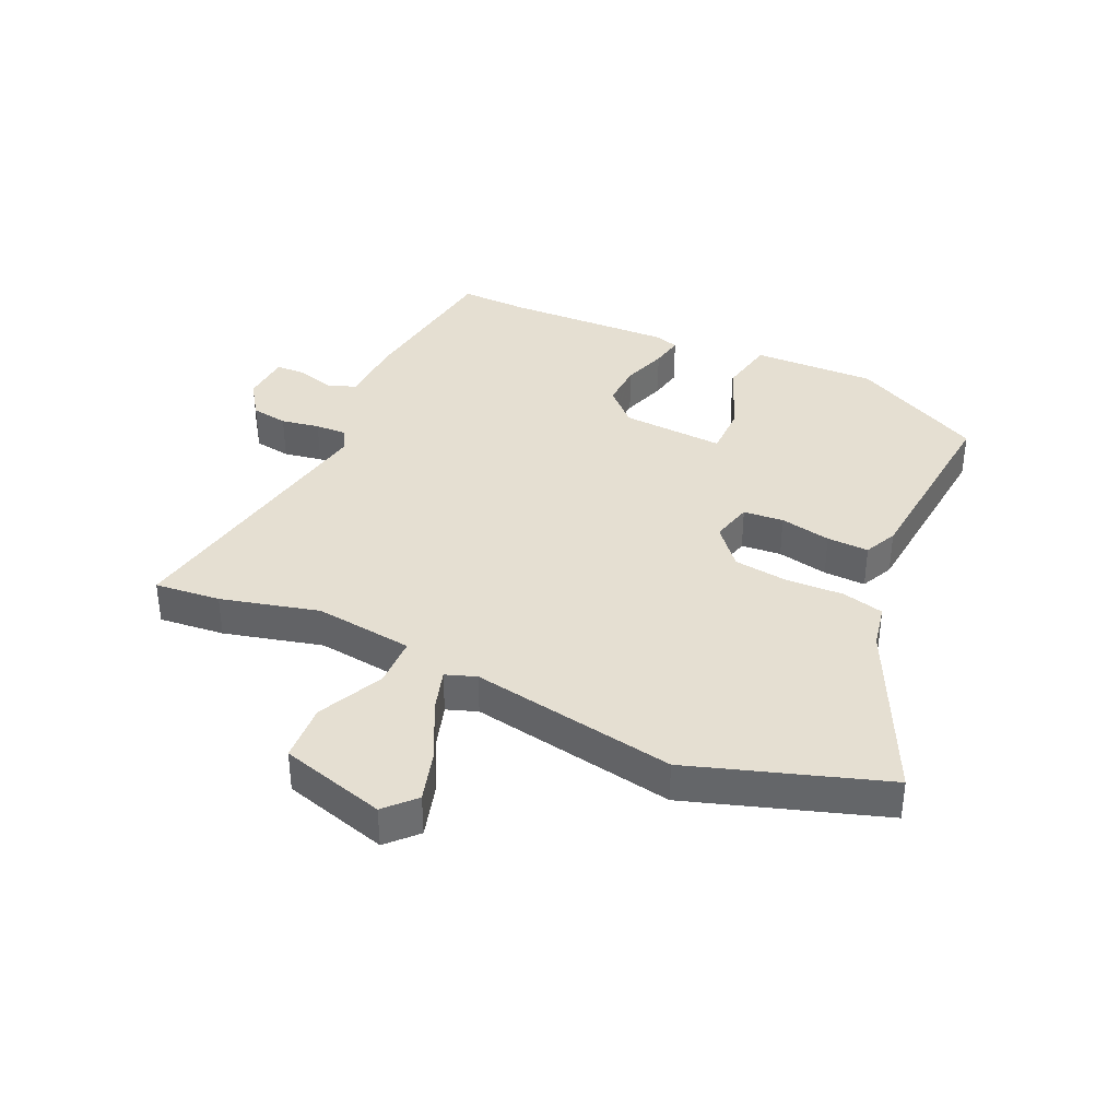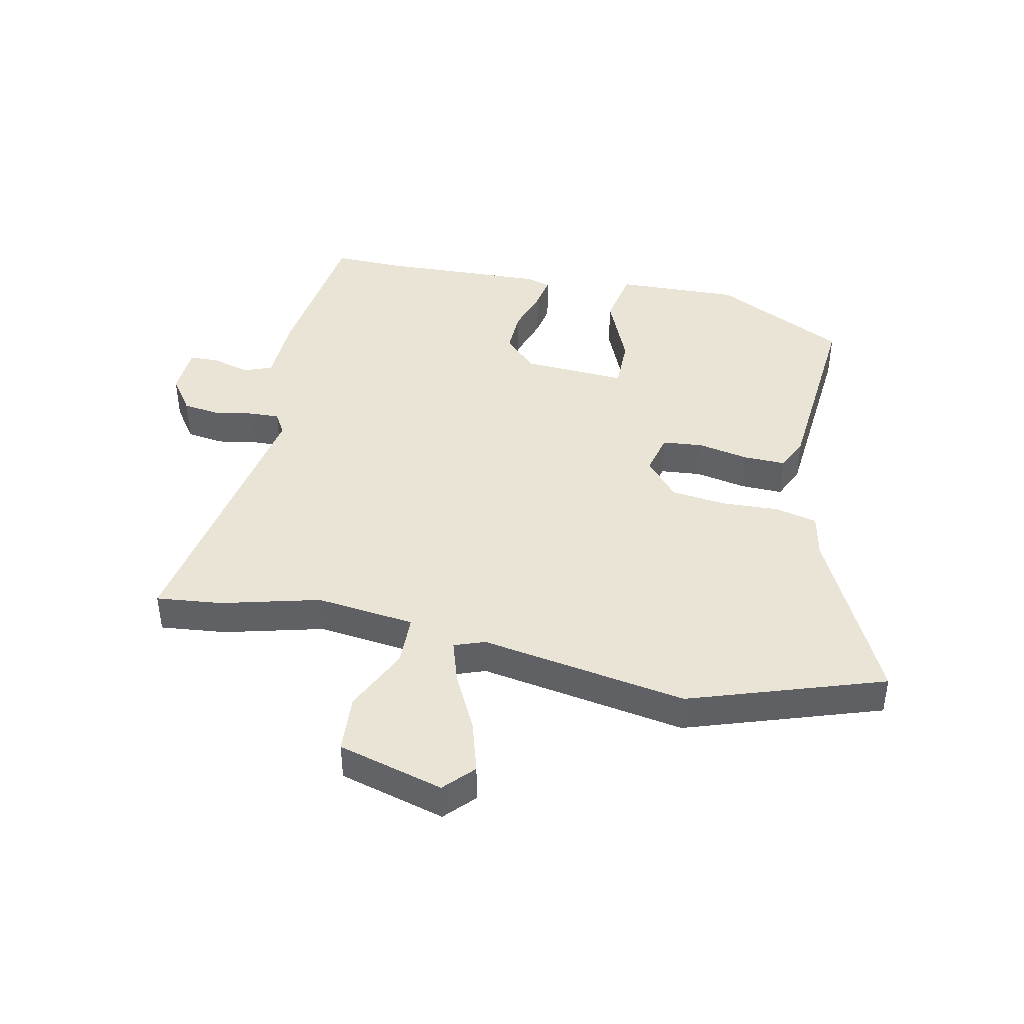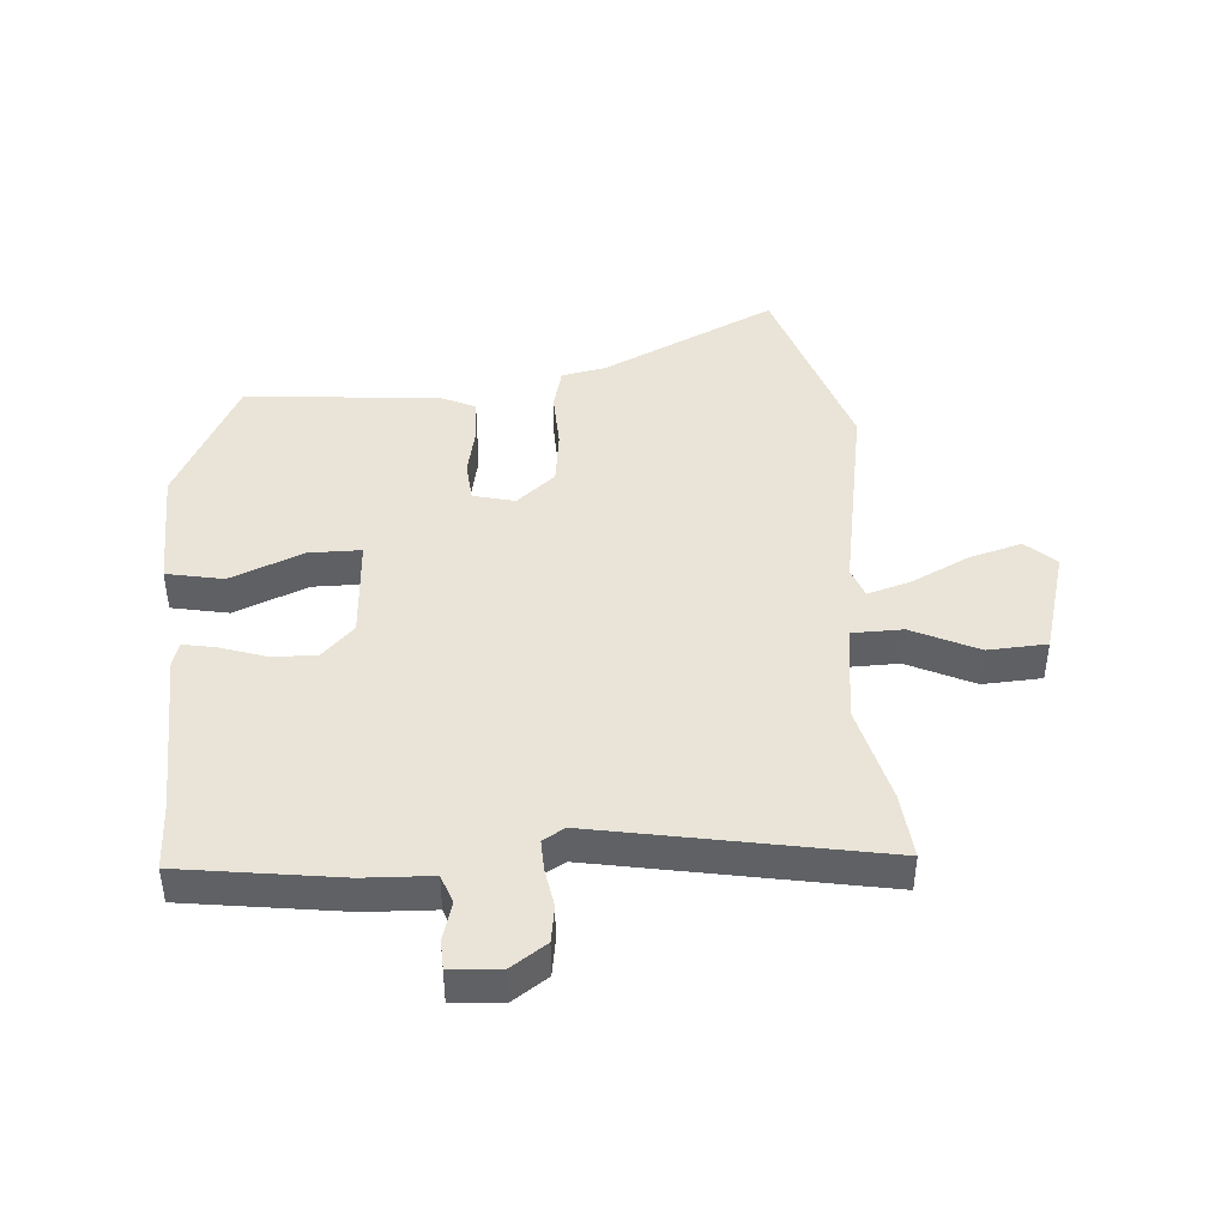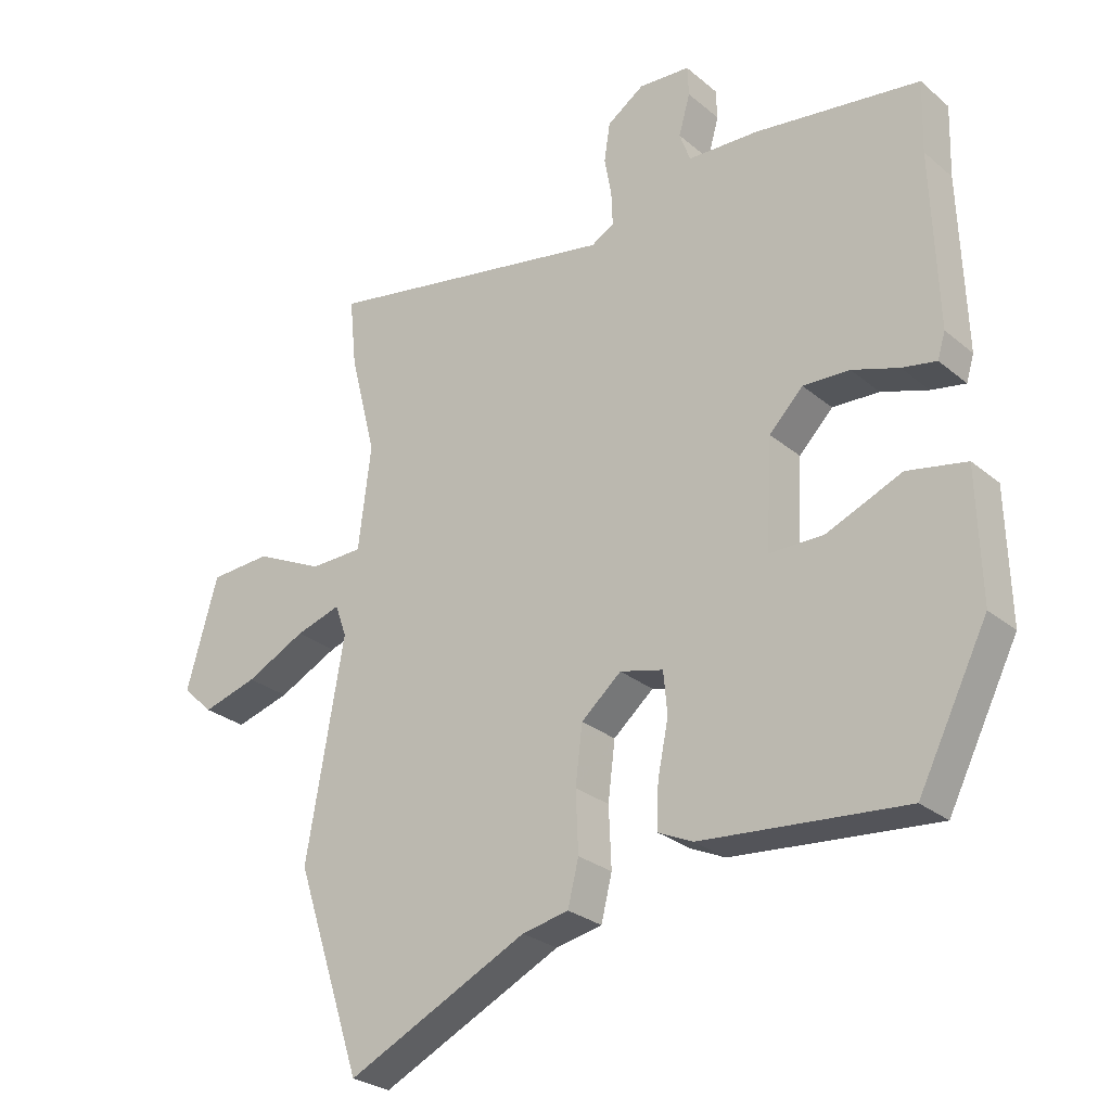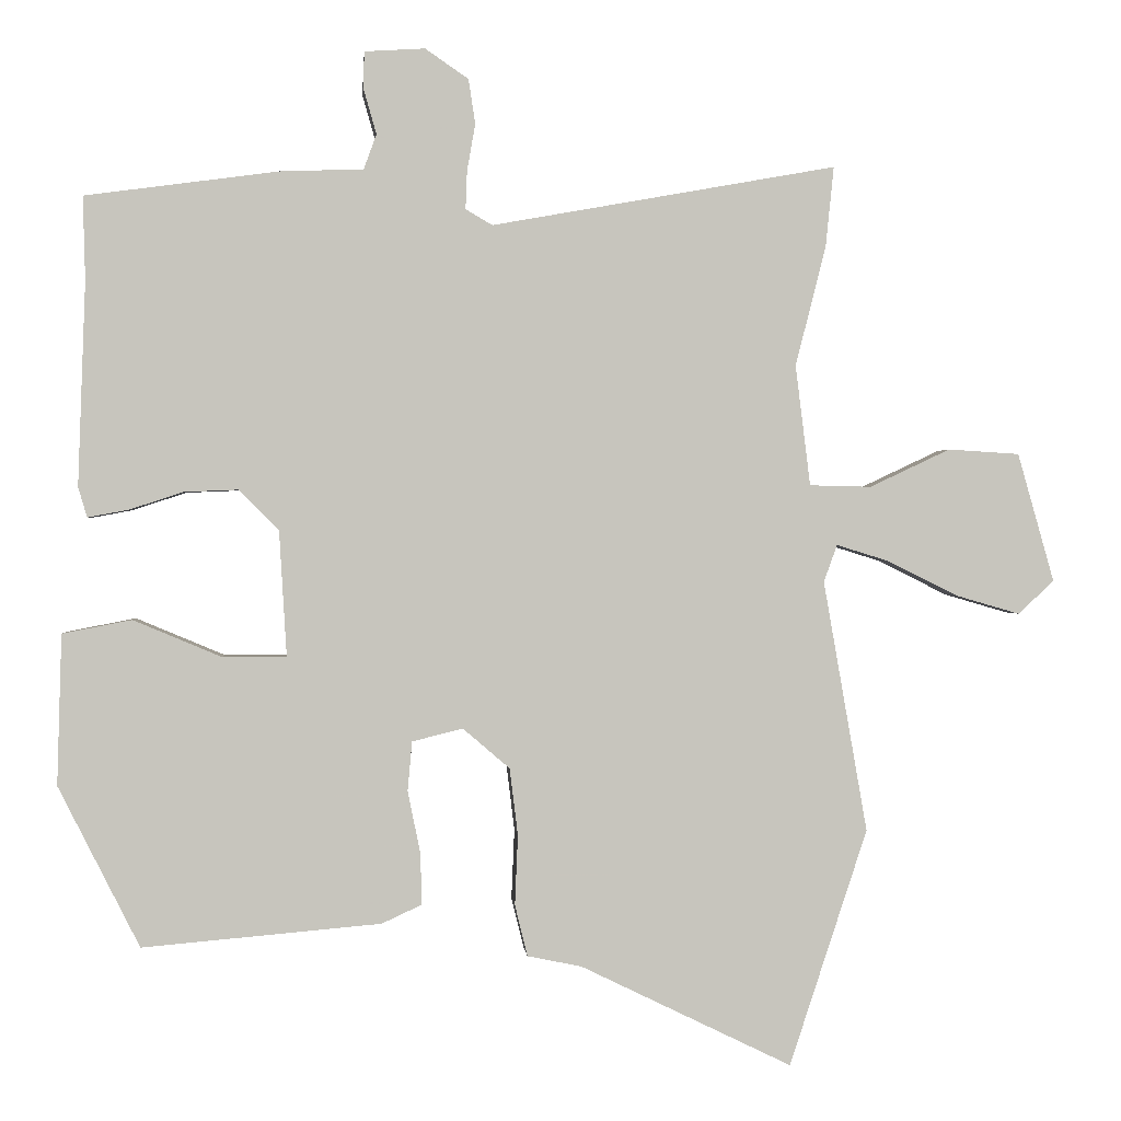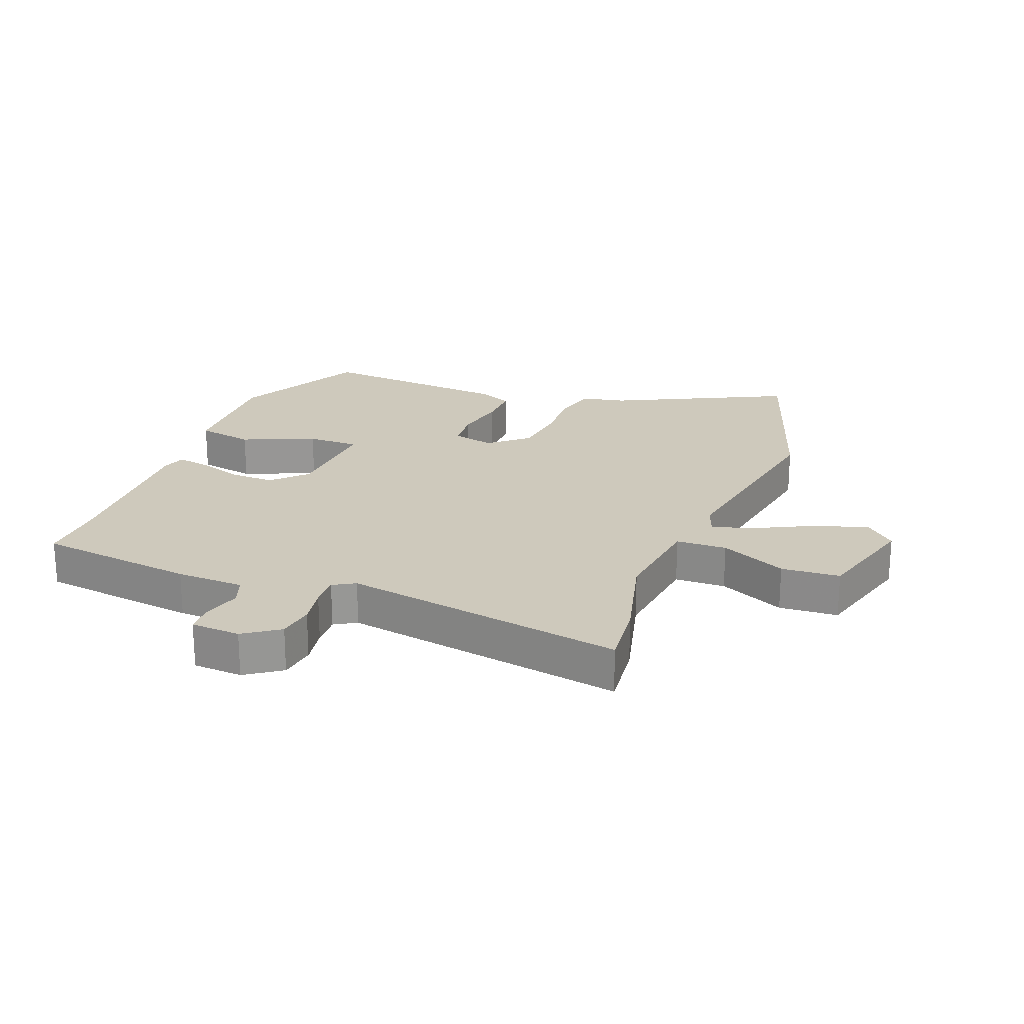
<metadata>
{"format":"obj","ext":"obj","renderer":"f3d","projection":"perspective","resolution":1024,"background":"white","views":[{"elev":37.5,"azim":114.7,"up":"+Y"},{"elev":42.6,"azim":101.7,"up":"+Y"},{"elev":43.5,"azim":-4.0,"up":"+Y"},{"elev":-27.0,"azim":-141.8,"up":"+Z"},{"elev":0.6,"azim":-4.8,"up":"+Z"},{"elev":22.3,"azim":20.9,"up":"+Y"}]}
</metadata>
<code>
v -0.497 0.07 0.396
v -0.5 0.07 0.508
v -0.24 0.07 0.543
v -0.129 0.07 0.547
v -0.112 0.07 0.594
v -0.13 0.07 0.657
v -0.128 0.07 0.704
v -0.047 0.07 0.709
v 0.011 0.07 0.669
v 0.02 0.07 0.609
v 0.009 0.07 0.546
v 0.007 0.07 0.495
v 0.043 0.07 0.474
v 0.506 0.07 0.557
v 0.495 0.07 0.449
v 0.454 0.07 0.288
v 0.474 0.07 0.126
v 0.557 0.07 0.124
v 0.665 0.07 0.175
v 0.761 0.07 0.169
v 0.81 0.07 -0.004
v 0.762 0.07 -0.049
v 0.676 0.07 -0.024
v 0.582 0.07 0.023
v 0.511 0.07 0.045
v 0.493 0.07 -0.005
v 0.552 0.07 -0.343
v 0.447 0.07 -0.661
v 0.163 0.07 -0.523
v 0.09 0.07 -0.508
v 0.073 0.07 -0.439
v 0.077 0.07 -0.345
v 0.066 0.07 -0.255
v 0.003 0.07 -0.201
v -0.065 0.07 -0.218
v -0.071 0.07 -0.284
v -0.054 0.07 -0.368
v -0.052 0.07 -0.437
v -0.106 0.07 -0.462
v -0.426 0.07 -0.49
v -0.535 0.07 -0.274
v -0.529 0.07 -0.072
v -0.436 0.07 -0.054
v -0.317 0.07 -0.104
v -0.232 0.07 -0.104
v -0.242 0.07 0.065
v -0.295 0.07 0.119
v -0.368 0.07 0.116
v -0.441 0.07 0.092
v -0.495 0.07 0.082
v -0.507 0.07 0.122
v -0.497 0 0.396
v -0.5 0 0.508
v -0.24 0 0.543
v -0.129 0 0.547
v -0.112 0 0.594
v -0.13 0 0.657
v -0.128 0 0.704
v -0.047 0 0.709
v 0.011 0 0.669
v 0.02 0 0.609
v 0.009 0 0.546
v 0.007 0 0.495
v 0.043 0 0.474
v 0.506 0 0.557
v 0.495 0 0.449
v 0.454 0 0.288
v 0.474 0 0.126
v 0.557 0 0.124
v 0.665 0 0.175
v 0.761 0 0.169
v 0.81 0 -0.004
v 0.762 0 -0.049
v 0.676 0 -0.024
v 0.582 0 0.023
v 0.511 0 0.045
v 0.493 0 -0.005
v 0.552 0 -0.343
v 0.447 0 -0.661
v 0.163 0 -0.523
v 0.09 0 -0.508
v 0.073 0 -0.439
v 0.077 0 -0.345
v 0.066 0 -0.255
v 0.003 0 -0.201
v -0.065 0 -0.218
v -0.071 0 -0.284
v -0.054 0 -0.368
v -0.052 0 -0.437
v -0.106 0 -0.462
v -0.426 0 -0.49
v -0.535 0 -0.274
v -0.529 0 -0.072
v -0.436 0 -0.054
v -0.317 0 -0.104
v -0.232 0 -0.104
v -0.242 0 0.065
v -0.295 0 0.119
v -0.368 0 0.116
v -0.441 0 0.092
v -0.495 0 0.082
v -0.507 0 0.122
f 50 51 1
f 49 50 1
f 48 49 1
f 2 3 4
f 1 2 4
f 48 1 4
f 47 48 4
f 46 47 4
f 45 46 4 5
f 42 43 44
f 41 42 44
f 40 41 44
f 39 40 44
f 38 39 44
f 37 38 44
f 36 37 44
f 35 36 44 45
f 34 35 45 5
f 29 30 31 32
f 29 32 33
f 28 29 33
f 27 28 33
f 26 27 33
f 33 34 5
f 26 33 5
f 25 26 5
f 22 23 24
f 21 22 24
f 20 21 24
f 19 20 24
f 18 19 24
f 17 18 24 25
f 13 14 15 16
f 13 16 17
f 12 13 17 25
f 9 10 11
f 8 9 11
f 7 8 11
f 6 7 11
f 5 6 11
f 5 11 12
f 5 12 25
f 52 102 101
f 52 101 100
f 52 100 99
f 55 54 53
f 55 53 52
f 55 52 99
f 55 99 98
f 55 98 97
f 56 55 97 96
f 95 94 93
f 95 93 92
f 95 92 91
f 95 91 90
f 95 90 89
f 95 89 88
f 95 88 87
f 96 95 87 86
f 56 96 86 85
f 83 82 81 80
f 84 83 80
f 84 80 79
f 84 79 78
f 84 78 77
f 56 85 84
f 56 84 77
f 56 77 76
f 75 74 73
f 75 73 72
f 75 72 71
f 75 71 70
f 75 70 69
f 76 75 69 68
f 67 66 65 64
f 68 67 64
f 76 68 64 63
f 62 61 60
f 62 60 59
f 62 59 58
f 62 58 57
f 62 57 56
f 63 62 56
f 76 63 56
f 1 52 53 2
f 2 53 54 3
f 3 54 55 4
f 4 55 56 5
f 5 56 57 6
f 6 57 58 7
f 7 58 59 8
f 8 59 60 9
f 9 60 61 10
f 10 61 62 11
f 11 62 63 12
f 12 63 64 13
f 13 64 65 14
f 14 65 66 15
f 15 66 67 16
f 16 67 68 17
f 17 68 69 18
f 18 69 70 19
f 19 70 71 20
f 20 71 72 21
f 21 72 73 22
f 22 73 74 23
f 23 74 75 24
f 24 75 76 25
f 25 76 77 26
f 26 77 78 27
f 27 78 79 28
f 28 79 80 29
f 29 80 81 30
f 30 81 82 31
f 31 82 83 32
f 32 83 84 33
f 33 84 85 34
f 34 85 86 35
f 35 86 87 36
f 36 87 88 37
f 37 88 89 38
f 38 89 90 39
f 39 90 91 40
f 40 91 92 41
f 41 92 93 42
f 42 93 94 43
f 43 94 95 44
f 44 95 96 45
f 45 96 97 46
f 46 97 98 47
f 47 98 99 48
f 48 99 100 49
f 49 100 101 50
f 50 101 102 51
f 51 102 52 1

</code>
